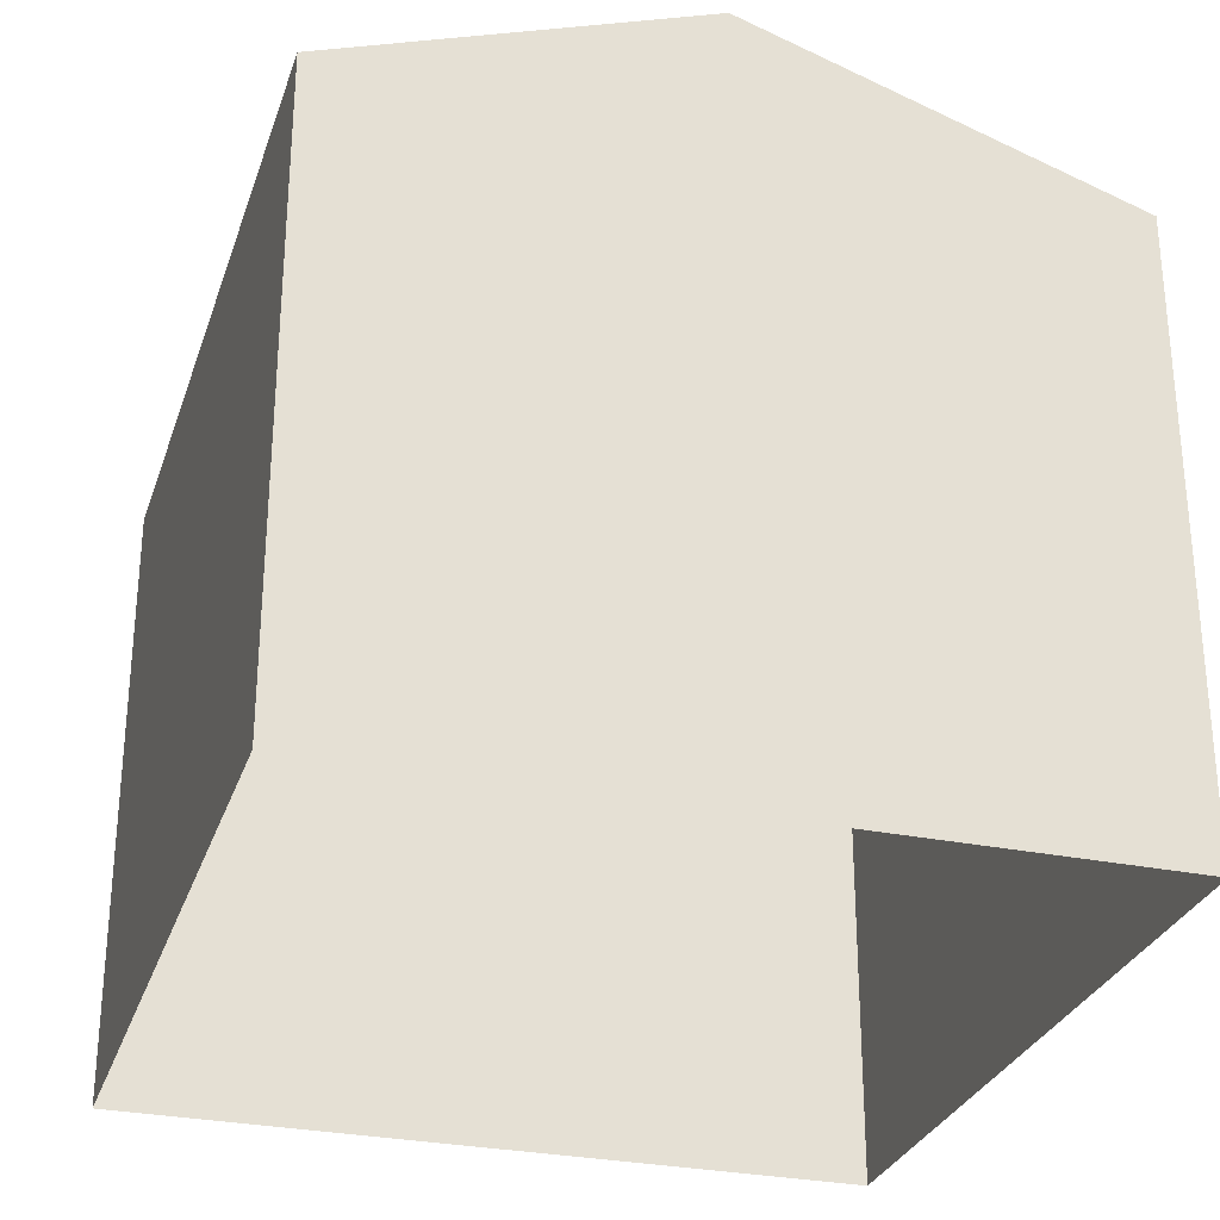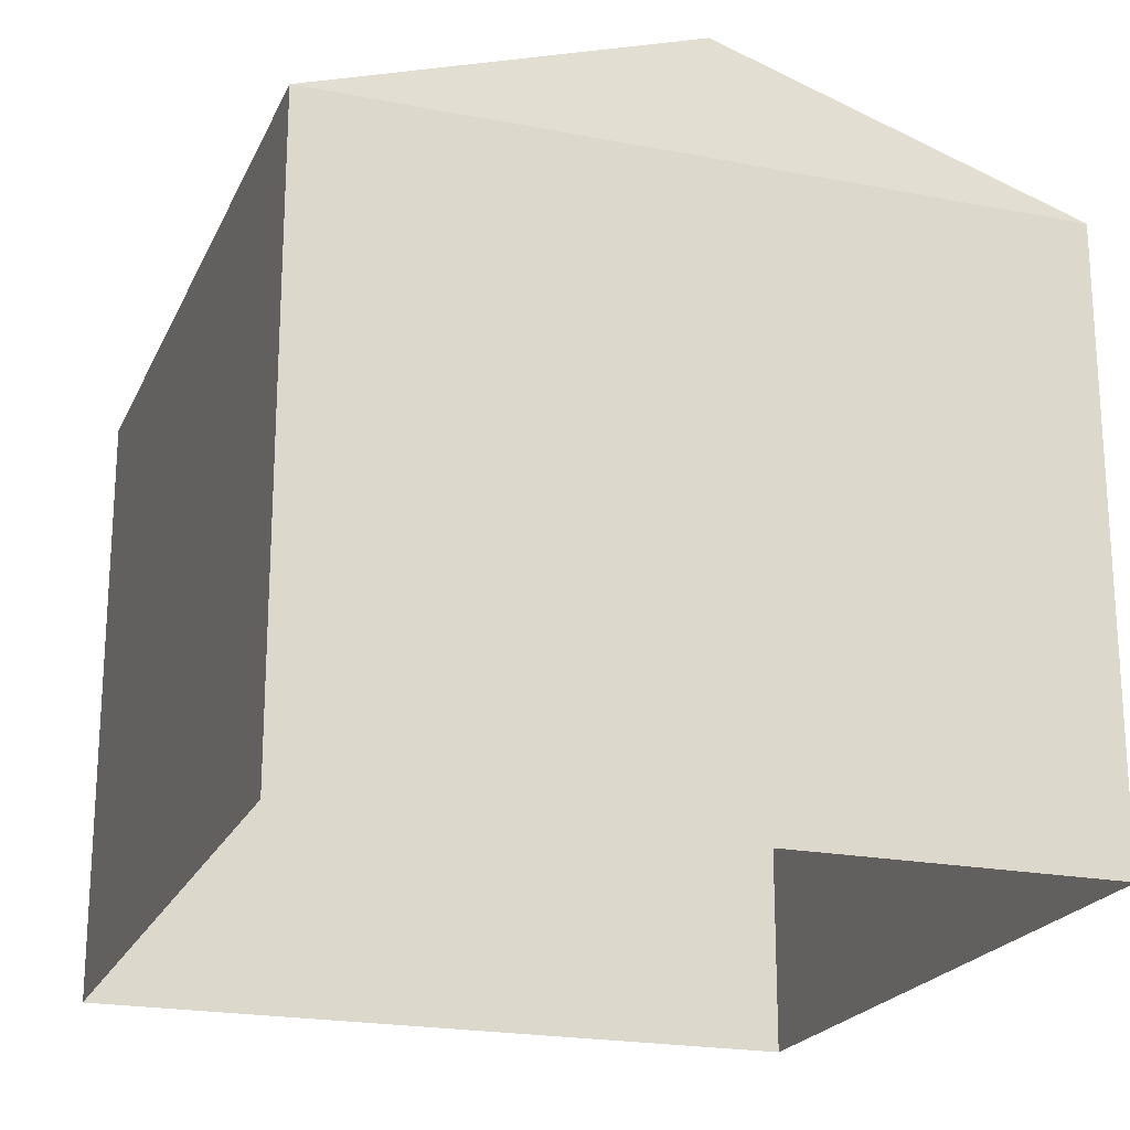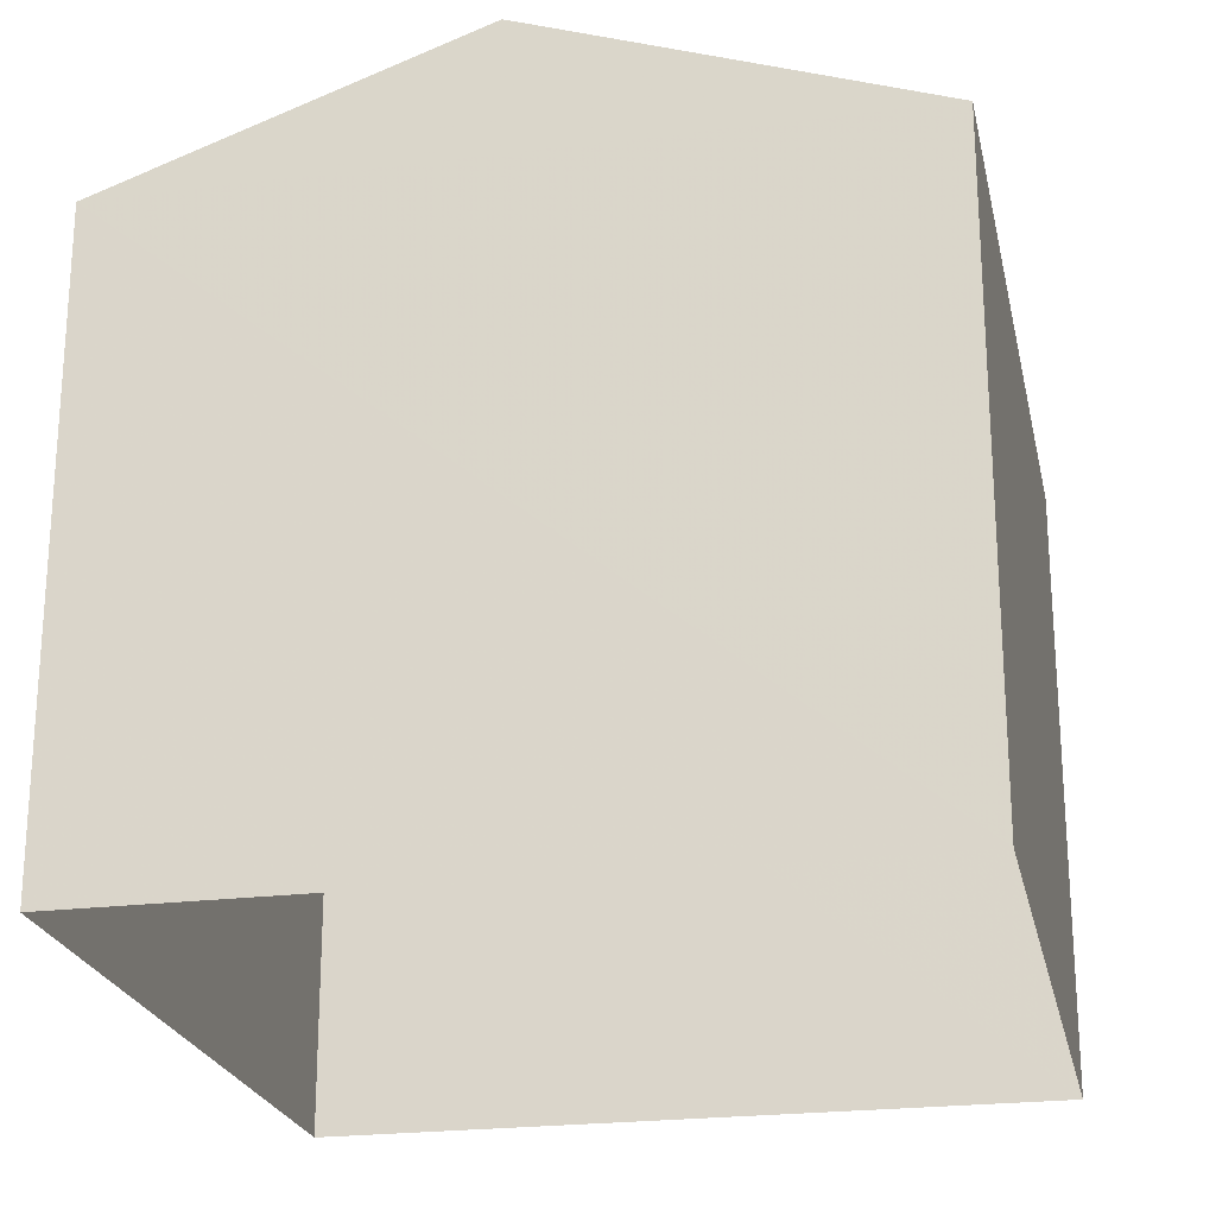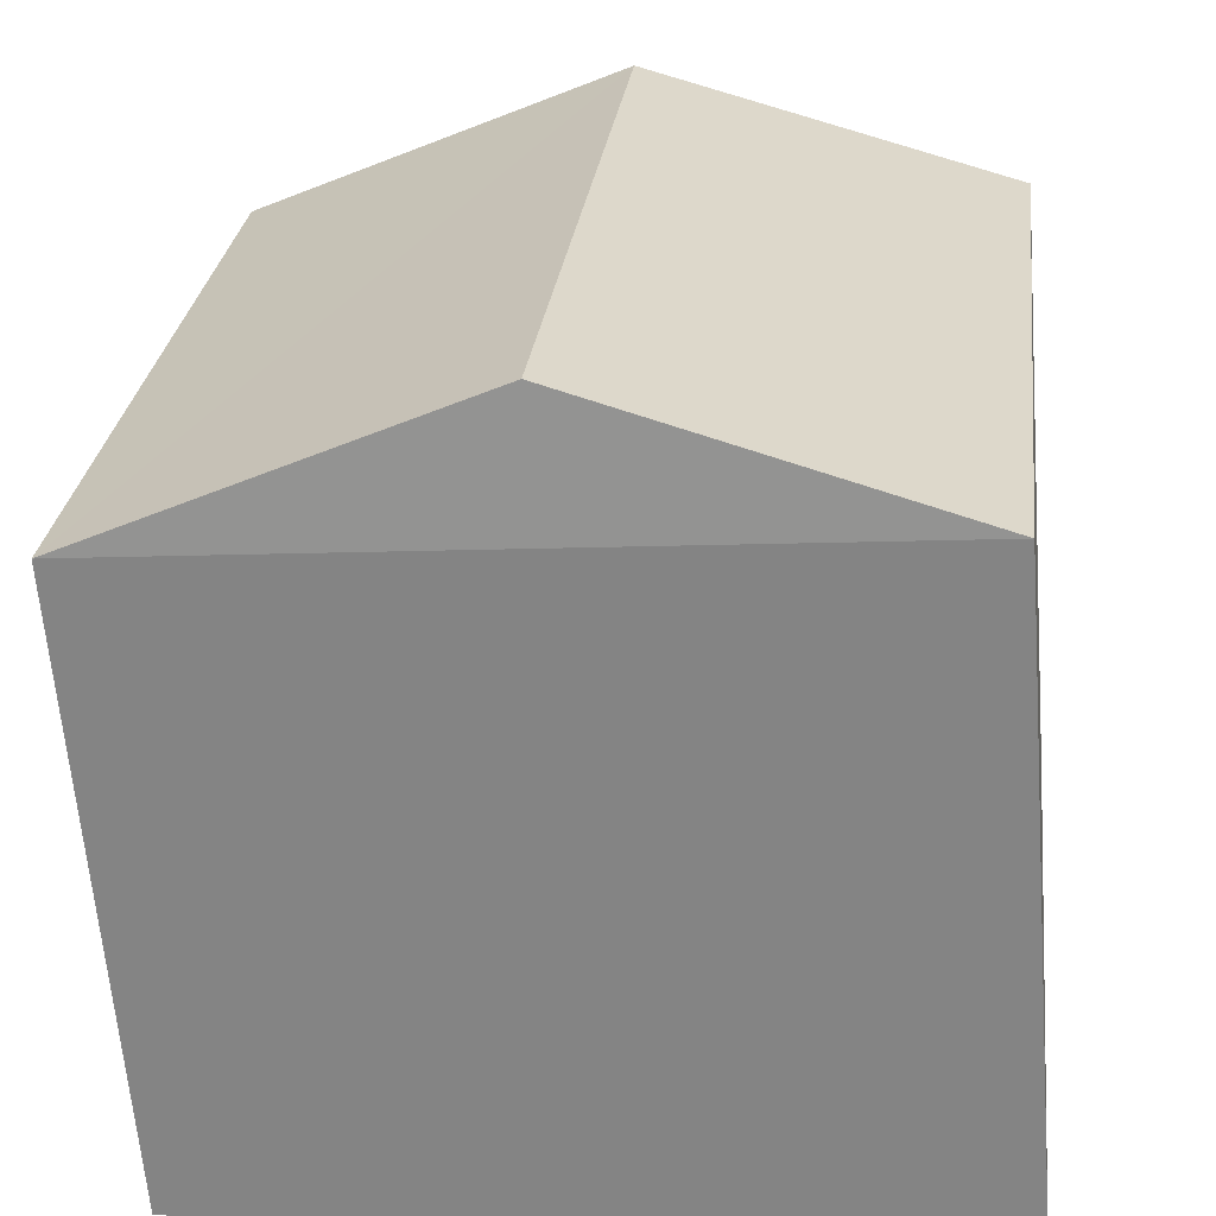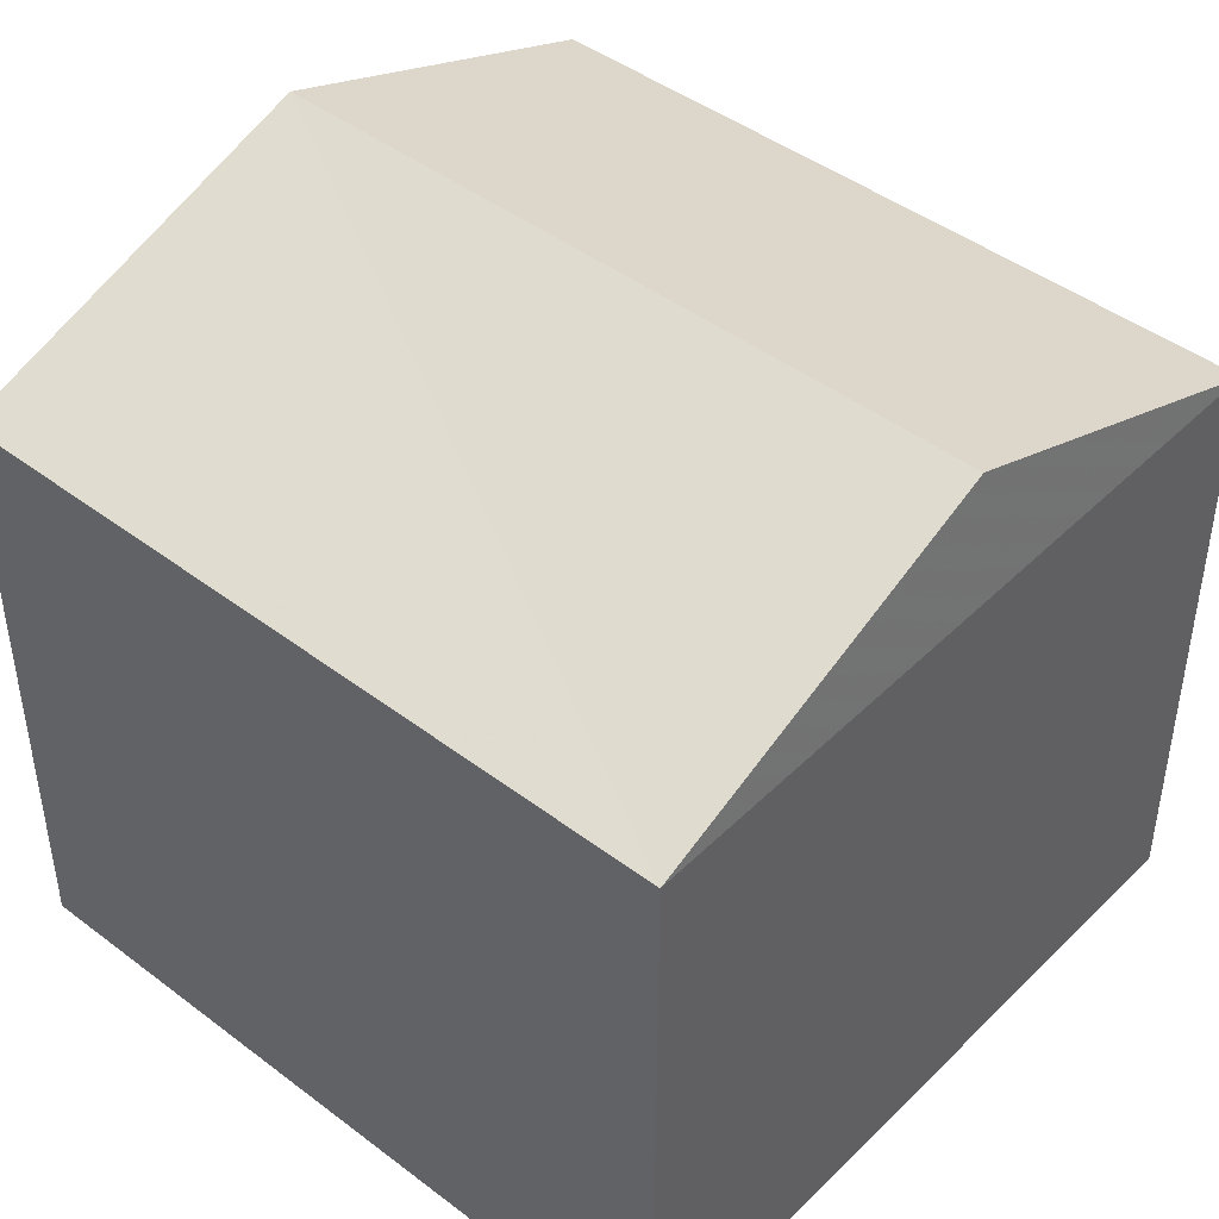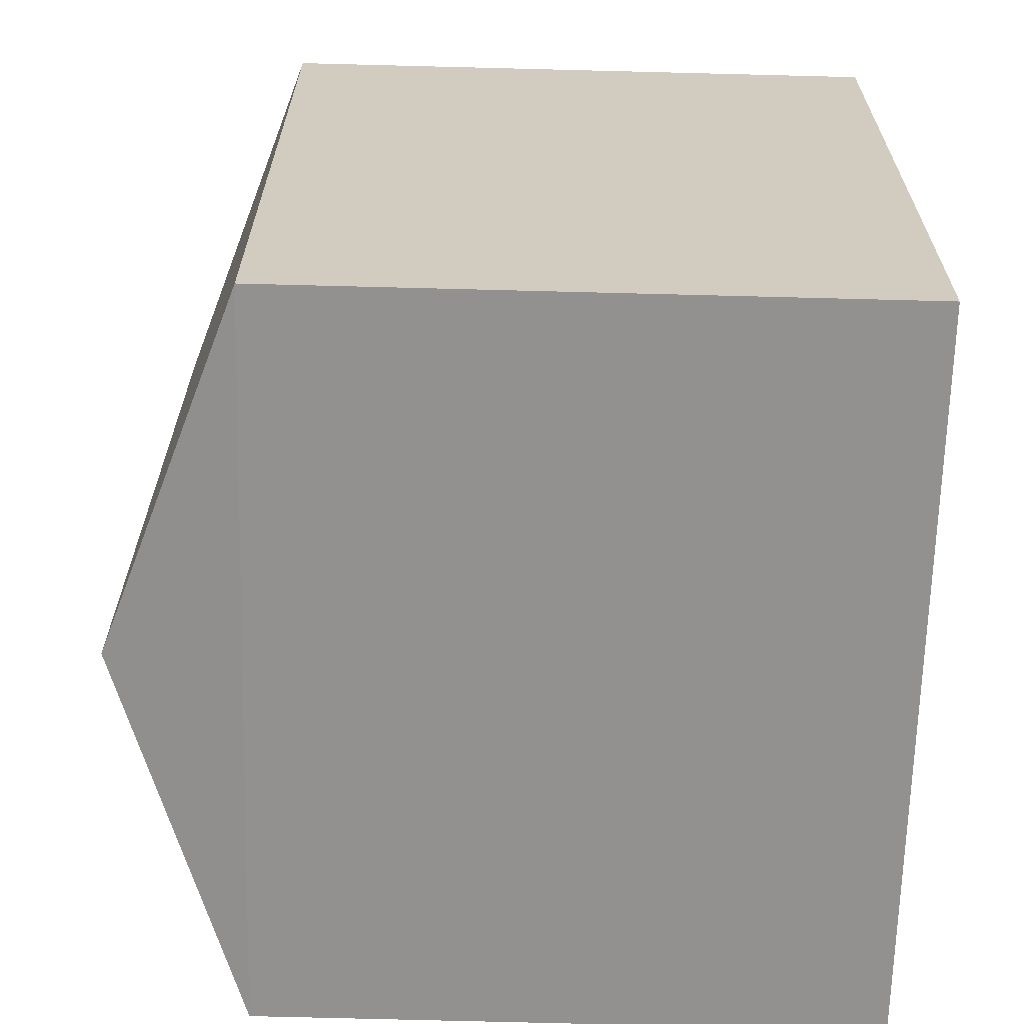
<metadata>
{"format":"obj","ext":"obj","renderer":"f3d","projection":"perspective","resolution":1024,"background":"white","views":[{"elev":-29.2,"azim":156.4,"up":"+Z"},{"elev":-21.1,"azim":-25.9,"up":"+Z"},{"elev":-23.0,"azim":-174.8,"up":"+Z"},{"elev":-63.0,"azim":4.6,"up":"+Y"},{"elev":44.6,"azim":-55.3,"up":"+Z"},{"elev":-72.8,"azim":88.6,"up":"+Y"}]}
</metadata>
<code>
v -8.954e+04 -9.911e+04 7.149
v -8.953e+04 -9.91e+04 7.148
v -8.953e+04 -9.911e+04 7.148
v -8.954e+04 -9.91e+04 7.149
v -8.953e+04 -9.91e+04 14.52
v -8.954e+04 -9.911e+04 14.52
v -8.953e+04 -9.91e+04 13.24
v -8.953e+04 -9.911e+04 13.24
v -8.954e+04 -9.911e+04 13.24
v -8.954e+04 -9.91e+04 13.24
f 1 2 3
f 1 4 2
f 5 6 7
f 7 6 8
f 9 5 10
f 6 5 9
f 6 9 8
f 7 3 2
f 7 8 3
f 5 7 10
f 10 4 1
f 9 10 1
f 8 1 3
f 8 9 1
f 7 2 4
f 10 7 4

</code>
